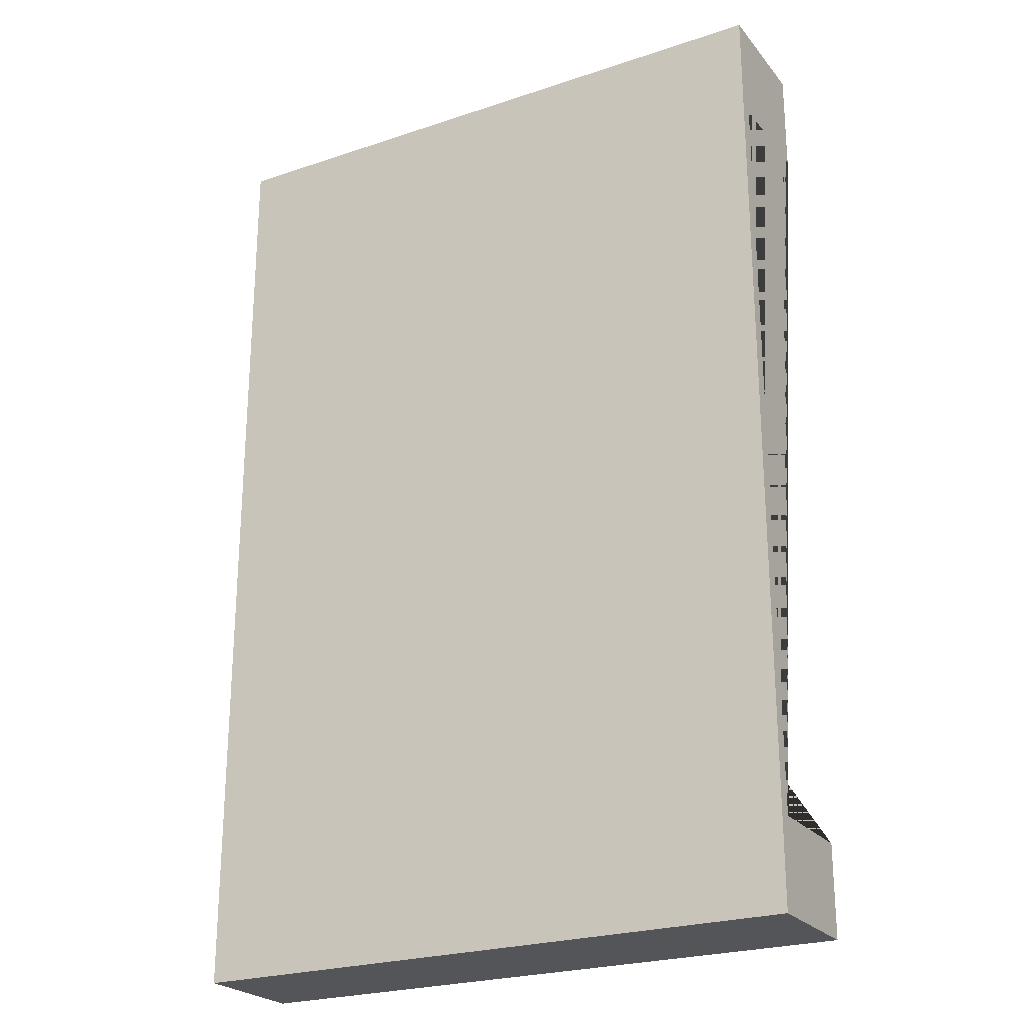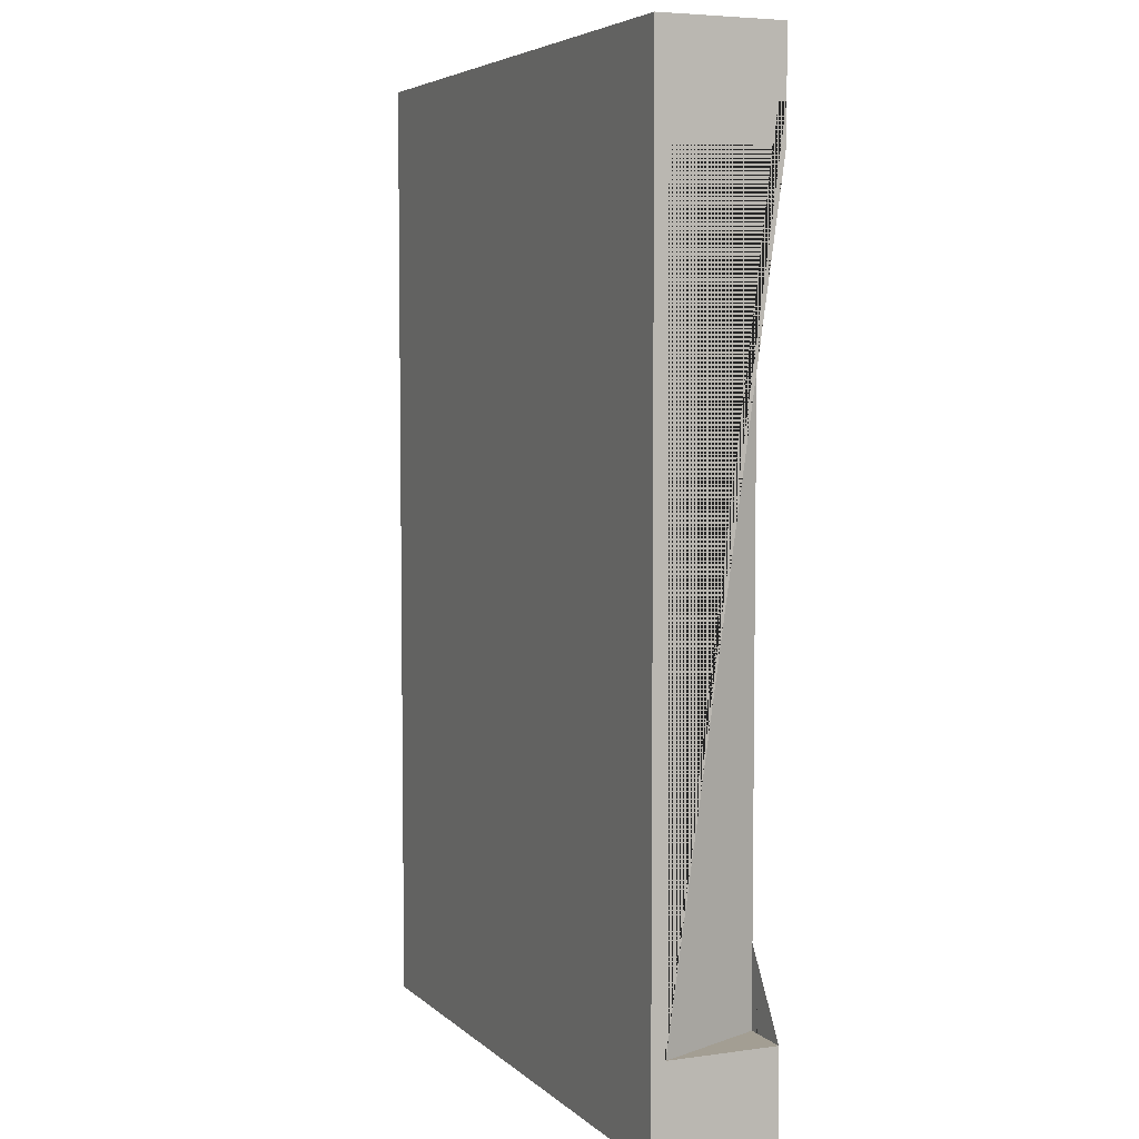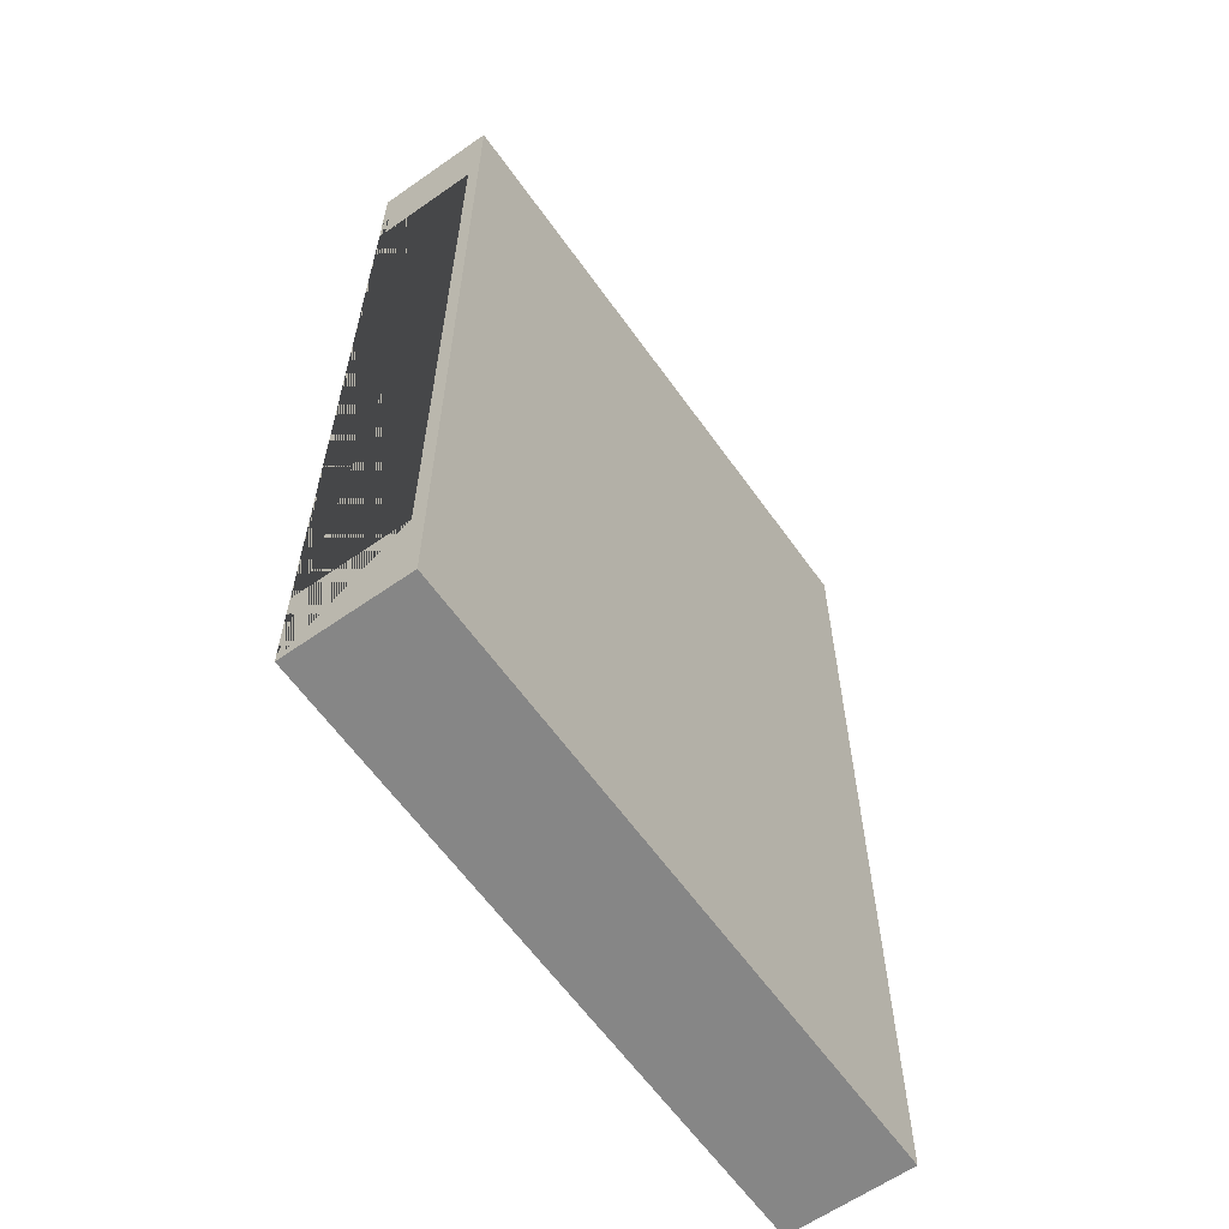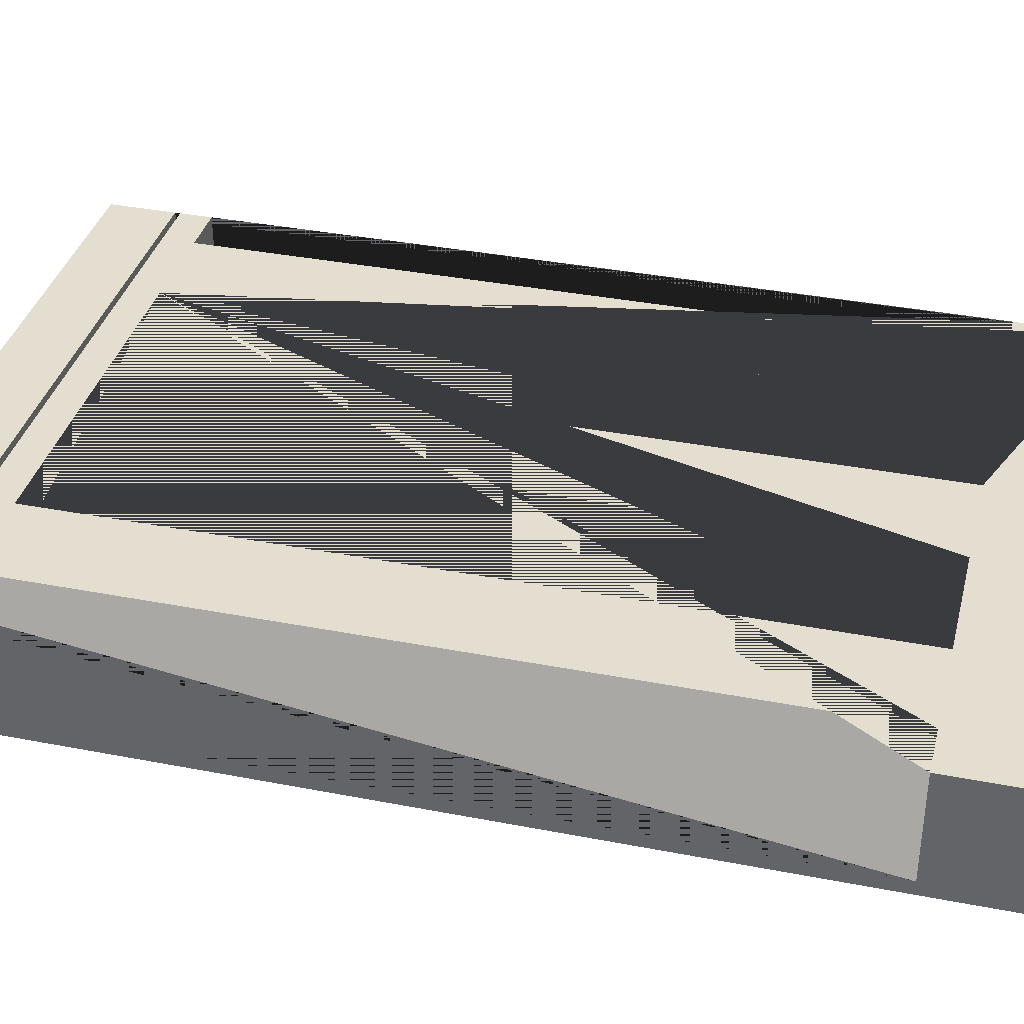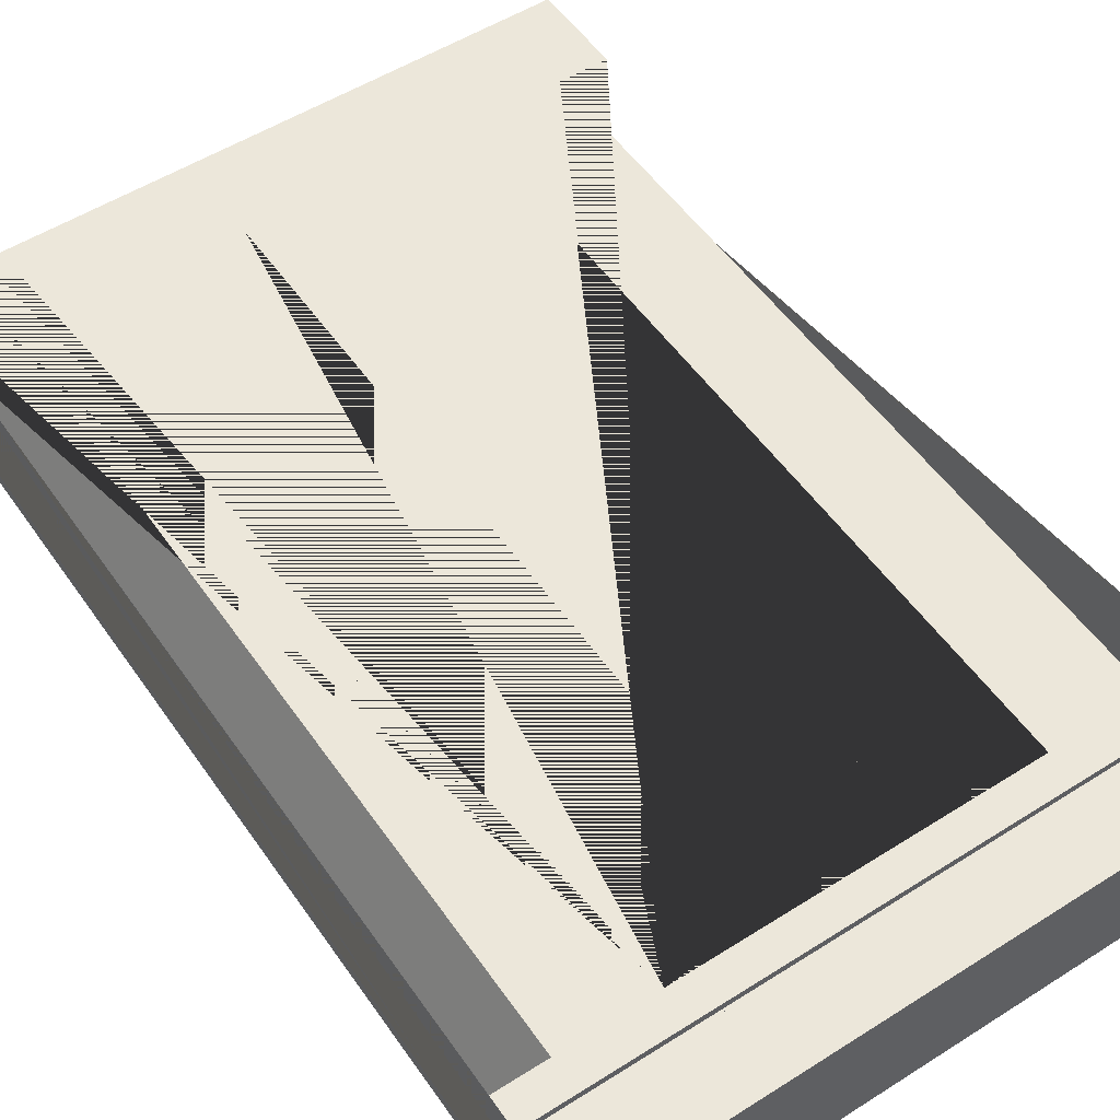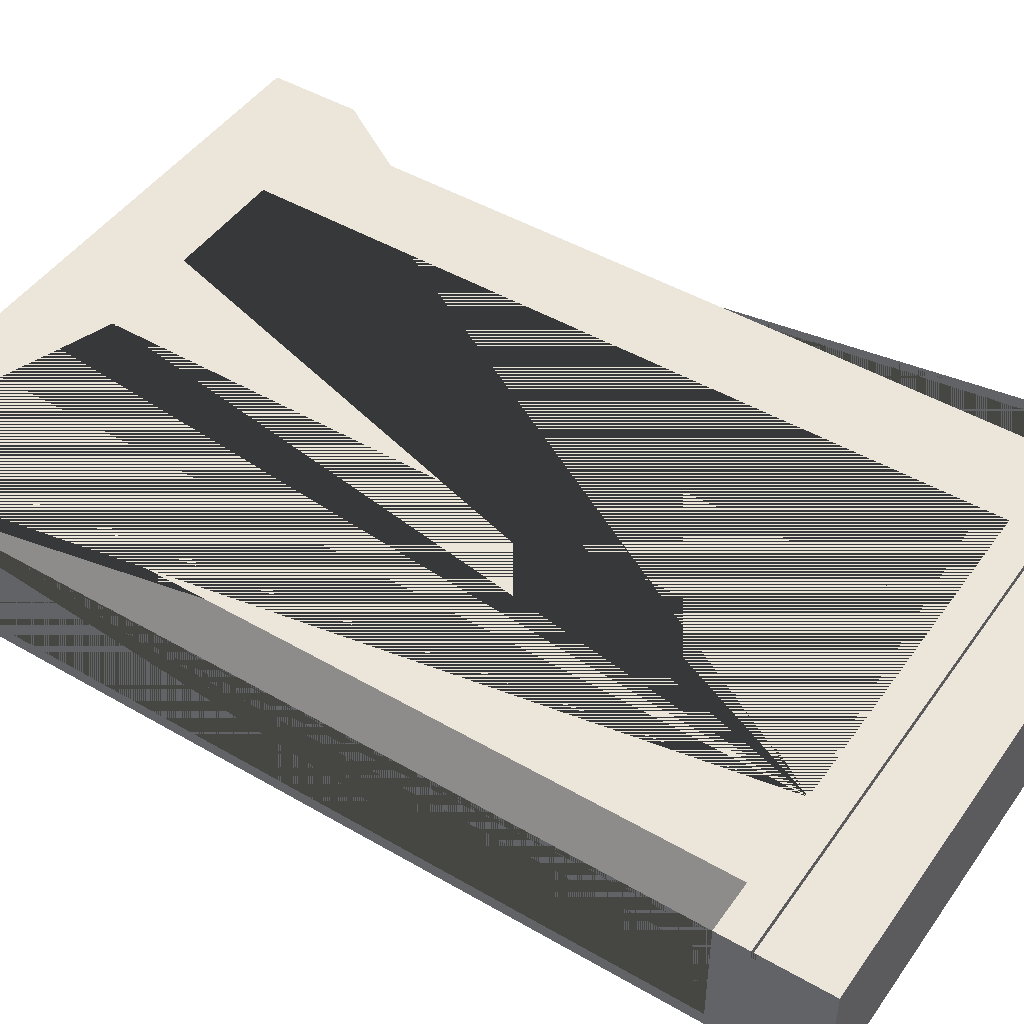
<metadata>
{"format":"obj","ext":"obj","renderer":"f3d","projection":"perspective","resolution":1024,"background":"white","views":[{"elev":-24.2,"azim":-151.0,"up":"+Y"},{"elev":5.2,"azim":-113.5,"up":"+Y"},{"elev":-62.0,"azim":125.4,"up":"+Y"},{"elev":36.4,"azim":-75.8,"up":"+Z"},{"elev":53.3,"azim":145.9,"up":"+Z"},{"elev":46.7,"azim":123.4,"up":"+Z"}]}
</metadata>
<code>
v  11.83 -51.28 -15.31
v  -66.59 -51.28 -15.31
v  -66.59 69.37 -15.31
v  11.83 69.37 -15.31
v  11.83 -51.28 0
v  -66.59 -51.28 -0
v  -66.59 69.37 -0
v  11.83 69.37 0
v  -66.59 -39.73 -13.6
v  -60.37 -39.73 -0
v  -60.37 56.41 -0
v  -66.59 56.41 -13.6
v  -66.59 -39.73 -0
v  -66.59 56.41 -0
v  -40.06 -39.73 -13.81
v  -33.61 -39.73 0
v  -33.61 56.41 -0
v  -40.06 56.41 -13.81
v  -48.53 56.41 -0
v  -42.08 56.41 -13.81
v  -48.53 -39.73 -0
v  -42.08 -39.73 -13.81
v  -6.021 -39.73 0
v  -6.021 56.41 0
v  -12.47 56.41 -13.81
v  -12.47 -39.73 -13.81
v  -20.95 56.41 0
v  -14.49 56.41 -13.81
v  -20.95 -39.73 0
v  -14.49 -39.73 -13.81
v  11.83 56.41 0
v  5.58 56.41 0
v  11.83 56.41 -13.68
v  5.58 -39.73 0
v  11.83 -39.73 -13.68
v  11.83 -39.73 0
v  -66.59 61.08 -0
v  11.83 61.08 0
v  -66.59 61.08 -0.9633
v  11.83 61.08 -0.9633
v  -66.59 60.43 -0.9633
v  11.83 60.43 -0.9633
v  -66.59 60.43 -0
v  11.83 60.43 0
g Trigplyhe
f 1 2 3 4
f 5 6 2 1
f 7 8 4 3
f 9 10 11 12
f 10 9 13
f 14 12 11
f 15 16 17 18
f 18 17 19 20
f 20 19 21 22
f 21 16 15 22
f 20 22 15 18
f 23 24 25 26
f 24 27 28 25
f 28 27 29 30
f 30 29 23 26
f 28 30 26 25
f 31 32 33
f 33 32 34 35
f 34 36 35
f 37 38 8 7
f 39 40 38 37
f 39 41 42 40
f 42 41 43 44
f 24 23 29 5 36 34 32 31 44 43 14 11 10 13 6 5 29 27 17 16 21 19 17 27
f 5 1 4 8 38 40 42 44 31 33 35 36
f 9 12 14 43 41 39 37 7 3 2 6 13

</code>
